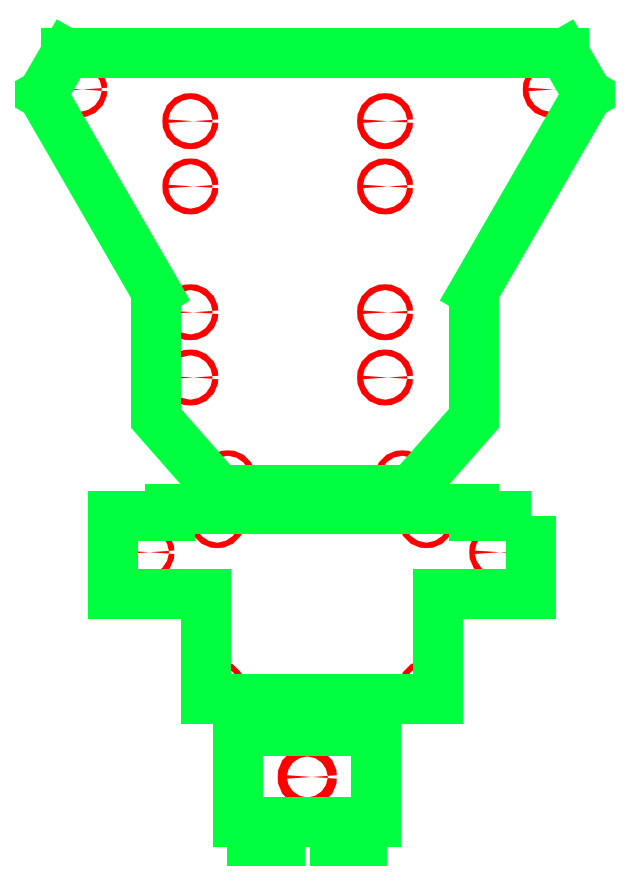
<metadata>
{"format":"dxf","ext":"dxf","renderer":"ezdxf+matplotlib","layout":"modelspace","background":"white","min_lineweight":24,"dpi":150}
</metadata>
<code>
0
SECTION
2
ENTITIES
0
CIRCLE
8
LASERCUTPIECES$LASERCUT4MM
10
475.6
20
313.4
30
0
40
1.6
0
CIRCLE
8
LASERCUTPIECES$LASERCUT4MM
10
475.6
20
349.3
30
0
40
1.6
0
CIRCLE
8
LASERCUTPIECES$LASERCUT4MM
10
475.6
20
208.4
30
0
40
1.6
0
CIRCLE
8
LASERCUTPIECES$LASERCUT4MM
10
475.6
20
244.3
30
0
40
1.6
0
CIRCLE
8
LASERCUTPIECES$LASERCUT4MM
10
368.6
20
208.4
30
0
40
1.6
0
CIRCLE
8
LASERCUTPIECES$LASERCUT4MM
10
368.6
20
244.3
30
0
40
1.6
0
CIRCLE
8
LASERCUTPIECES$LASERCUT4MM
10
368.6
20
349.3
30
0
40
1.6
0
CIRCLE
8
LASERCUTPIECES$LASERCUT4MM
10
368.6
20
313.4
30
0
40
1.6
0
CIRCLE
8
LASERCUTPIECES$LASERCUT4MM
10
389.2
20
153.1
30
0
40
1.5
0
CIRCLE
8
LASERCUTPIECES$LASERCUT4MM
10
485
20
153.1
30
0
40
1.5
0
CIRCLE
8
LASERCUTPIECES$LASERCUT4MM
10
566.6
20
366.7
30
0
40
1.5
0
CIRCLE
8
LASERCUTPIECES$LASERCUT4MM
10
307.7
20
366.7
30
0
40
1.5
0
LINE
8
LASERCUTPIECES$LASERCUT4M0
10
384.2
20
146.8
30
0
11
490
21
146.8
31
0
0
POLYLINE
8
LASERCUTPIECES$LASERCUT4M0
66
     1
10
0
20
0
30
0
0
VERTEX
8
LASERCUTPIECES$LASERCUT4M0
10
490
20
146.8
30
0
0
VERTEX
8
LASERCUTPIECES$LASERCUT4M0
10
524.5
20
186
30
0
0
VERTEX
8
LASERCUTPIECES$LASERCUT4M0
10
524.5
20
255.8
30
0
0
SEQEND
8
LASERCUTPIECES$LASERCUT4M0
0
LINE
8
LASERCUTPIECES$LASERCUT4M0
10
524.5
20
255.8
30
0
11
587
21
364.1
31
0
0
LINE
8
LASERCUTPIECES$LASERCUT4M0
10
587
20
364.1
30
0
11
574
21
386.5
31
0
0
LINE
8
LASERCUTPIECES$LASERCUT4M0
10
574
20
386.5
30
0
11
300.2
21
386.5
31
0
0
LINE
8
LASERCUTPIECES$LASERCUT4M0
10
300.2
20
386.5
30
0
11
287.3
21
364.1
31
0
0
LINE
8
LASERCUTPIECES$LASERCUT4M0
10
287.3
20
364.1
30
0
11
349.8
21
255.8
31
0
0
POLYLINE
8
LASERCUTPIECES$LASERCUT4M0
66
     1
10
0
20
0
30
0
0
VERTEX
8
LASERCUTPIECES$LASERCUT4M0
10
349.8
20
255.8
30
0
0
VERTEX
8
LASERCUTPIECES$LASERCUT4M0
10
349.8
20
186
30
0
0
VERTEX
8
LASERCUTPIECES$LASERCUT4M0
10
384.2
20
146.8
30
0
0
SEQEND
8
LASERCUTPIECES$LASERCUT4M0
0
CIRCLE
8
LASERCUTPIECES$LASERCUT4MM
10
383.4
20
37.98
30
0
40
1.5
0
CIRCLE
8
LASERCUTPIECES$LASERCUT4MM
10
498.4
20
37.98
30
0
40
1.5
0
CIRCLE
8
LASERCUTPIECES$LASERCUT4MM
10
498.4
20
130
30
0
40
1.5
0
CIRCLE
8
LASERCUTPIECES$LASERCUT4MM
10
383.4
20
130
30
0
40
1.5
0
CIRCLE
8
LASERCUTPIECES$LASERCUT4MM
10
344.6
20
112.4
30
0
40
1.5
0
CIRCLE
8
LASERCUTPIECES$LASERCUT4MM
10
537.2
20
112.4
30
0
40
1.5
0
POLYLINE
8
LASERCUTPIECES$LASERCUT4M0
66
     1
10
0
20
0
30
0
0
VERTEX
8
LASERCUTPIECES$LASERCUT4M0
10
555.7
20
132.5
30
0
0
VERTEX
8
LASERCUTPIECES$LASERCUT4M0
10
555.7
20
89.46
30
0
0
VERTEX
8
LASERCUTPIECES$LASERCUT4M0
10
504.8
20
89.46
30
0
0
VERTEX
8
LASERCUTPIECES$LASERCUT4M0
10
504.8
20
31.58
30
0
0
VERTEX
8
LASERCUTPIECES$LASERCUT4M0
10
377
20
31.58
30
0
0
VERTEX
8
LASERCUTPIECES$LASERCUT4M0
10
377
20
89.46
30
0
0
VERTEX
8
LASERCUTPIECES$LASERCUT4M0
10
326.1
20
89.46
30
0
0
VERTEX
8
LASERCUTPIECES$LASERCUT4M0
10
326.1
20
132.5
30
0
0
SEQEND
8
LASERCUTPIECES$LASERCUT4M0
0
LINE
8
LASERCUTPIECES$LASERCUT4M0
10
326.1
20
132.5
30
0
11
357.3
21
132.5
31
0
0
LINE
8
LASERCUTPIECES$LASERCUT4M0
10
357.3
20
132.5
30
0
11
357.3
21
136.4
31
0
0
LINE
8
LASERCUTPIECES$LASERCUT4M0
10
357.3
20
136.4
30
0
11
524.5
21
136.4
31
0
0
POLYLINE
8
LASERCUTPIECES$LASERCUT4M0
66
     1
10
0
20
0
30
0
0
VERTEX
8
LASERCUTPIECES$LASERCUT4M0
10
524.5
20
136.4
30
0
0
VERTEX
8
LASERCUTPIECES$LASERCUT4M0
10
524.5
20
132.5
30
0
0
VERTEX
8
LASERCUTPIECES$LASERCUT4M0
10
555.7
20
132.5
30
0
0
SEQEND
8
LASERCUTPIECES$LASERCUT4M0
0
CIRCLE
8
LASERCUTPIECES$LASERCUT4MM
10
432.9
20
-11.06
30
0
40
2.5
0
LINE
8
LASERCUTPIECES$LASERCUT4M0
10
470.7
20
13.95
30
0
11
463
21
13.95
31
0
0
LINE
8
LASERCUTPIECES$LASERCUT4M0
10
463
20
13.95
30
0
11
463
21
23.95
31
0
0
LINE
8
LASERCUTPIECES$LASERCUT4M0
10
463
20
23.95
30
0
11
448
21
23.95
31
0
0
LINE
8
LASERCUTPIECES$LASERCUT4M0
10
448
20
23.95
30
0
11
448
21
13.95
31
0
0
LINE
8
LASERCUTPIECES$LASERCUT4M0
10
448
20
13.95
30
0
11
417.7
21
13.95
31
0
0
LINE
8
LASERCUTPIECES$LASERCUT4M0
10
417.7
20
13.95
30
0
11
417.7
21
23.95
31
0
0
LINE
8
LASERCUTPIECES$LASERCUT4M0
10
417.7
20
23.95
30
0
11
402.7
21
23.95
31
0
0
LINE
8
LASERCUTPIECES$LASERCUT4M0
10
402.7
20
23.95
30
0
11
402.7
21
13.95
31
0
0
LINE
8
LASERCUTPIECES$LASERCUT4M0
10
402.7
20
13.95
30
0
11
395
21
13.95
31
0
0
LINE
8
LASERCUTPIECES$LASERCUT4M0
10
395
20
13.95
30
0
11
395
21
-36.05
31
0
0
LINE
8
LASERCUTPIECES$LASERCUT4M0
10
395
20
-36.05
30
0
11
402.7
21
-36.05
31
0
0
LINE
8
LASERCUTPIECES$LASERCUT4M0
10
402.7
20
-36.05
30
0
11
402.7
21
-46.05
31
0
0
LINE
8
LASERCUTPIECES$LASERCUT4M0
10
402.7
20
-46.05
30
0
11
417.7
21
-46.05
31
0
0
LINE
8
LASERCUTPIECES$LASERCUT4M0
10
417.7
20
-46.05
30
0
11
417.7
21
-36.05
31
0
0
LINE
8
LASERCUTPIECES$LASERCUT4M0
10
417.7
20
-36.05
30
0
11
448
21
-36.05
31
0
0
LINE
8
LASERCUTPIECES$LASERCUT4M0
10
448
20
-36.05
30
0
11
448
21
-46.05
31
0
0
LINE
8
LASERCUTPIECES$LASERCUT4M0
10
448
20
-46.05
30
0
11
463
21
-46.05
31
0
0
LINE
8
LASERCUTPIECES$LASERCUT4M0
10
463
20
-46.05
30
0
11
463
21
-36.05
31
0
0
LINE
8
LASERCUTPIECES$LASERCUT4M0
10
463
20
-36.05
30
0
11
470.7
21
-36.05
31
0
0
LINE
8
LASERCUTPIECES$LASERCUT4M0
10
470.7
20
-36.05
30
0
11
470.7
21
13.95
31
0
0
ENDSEC
0
EOF

</code>
